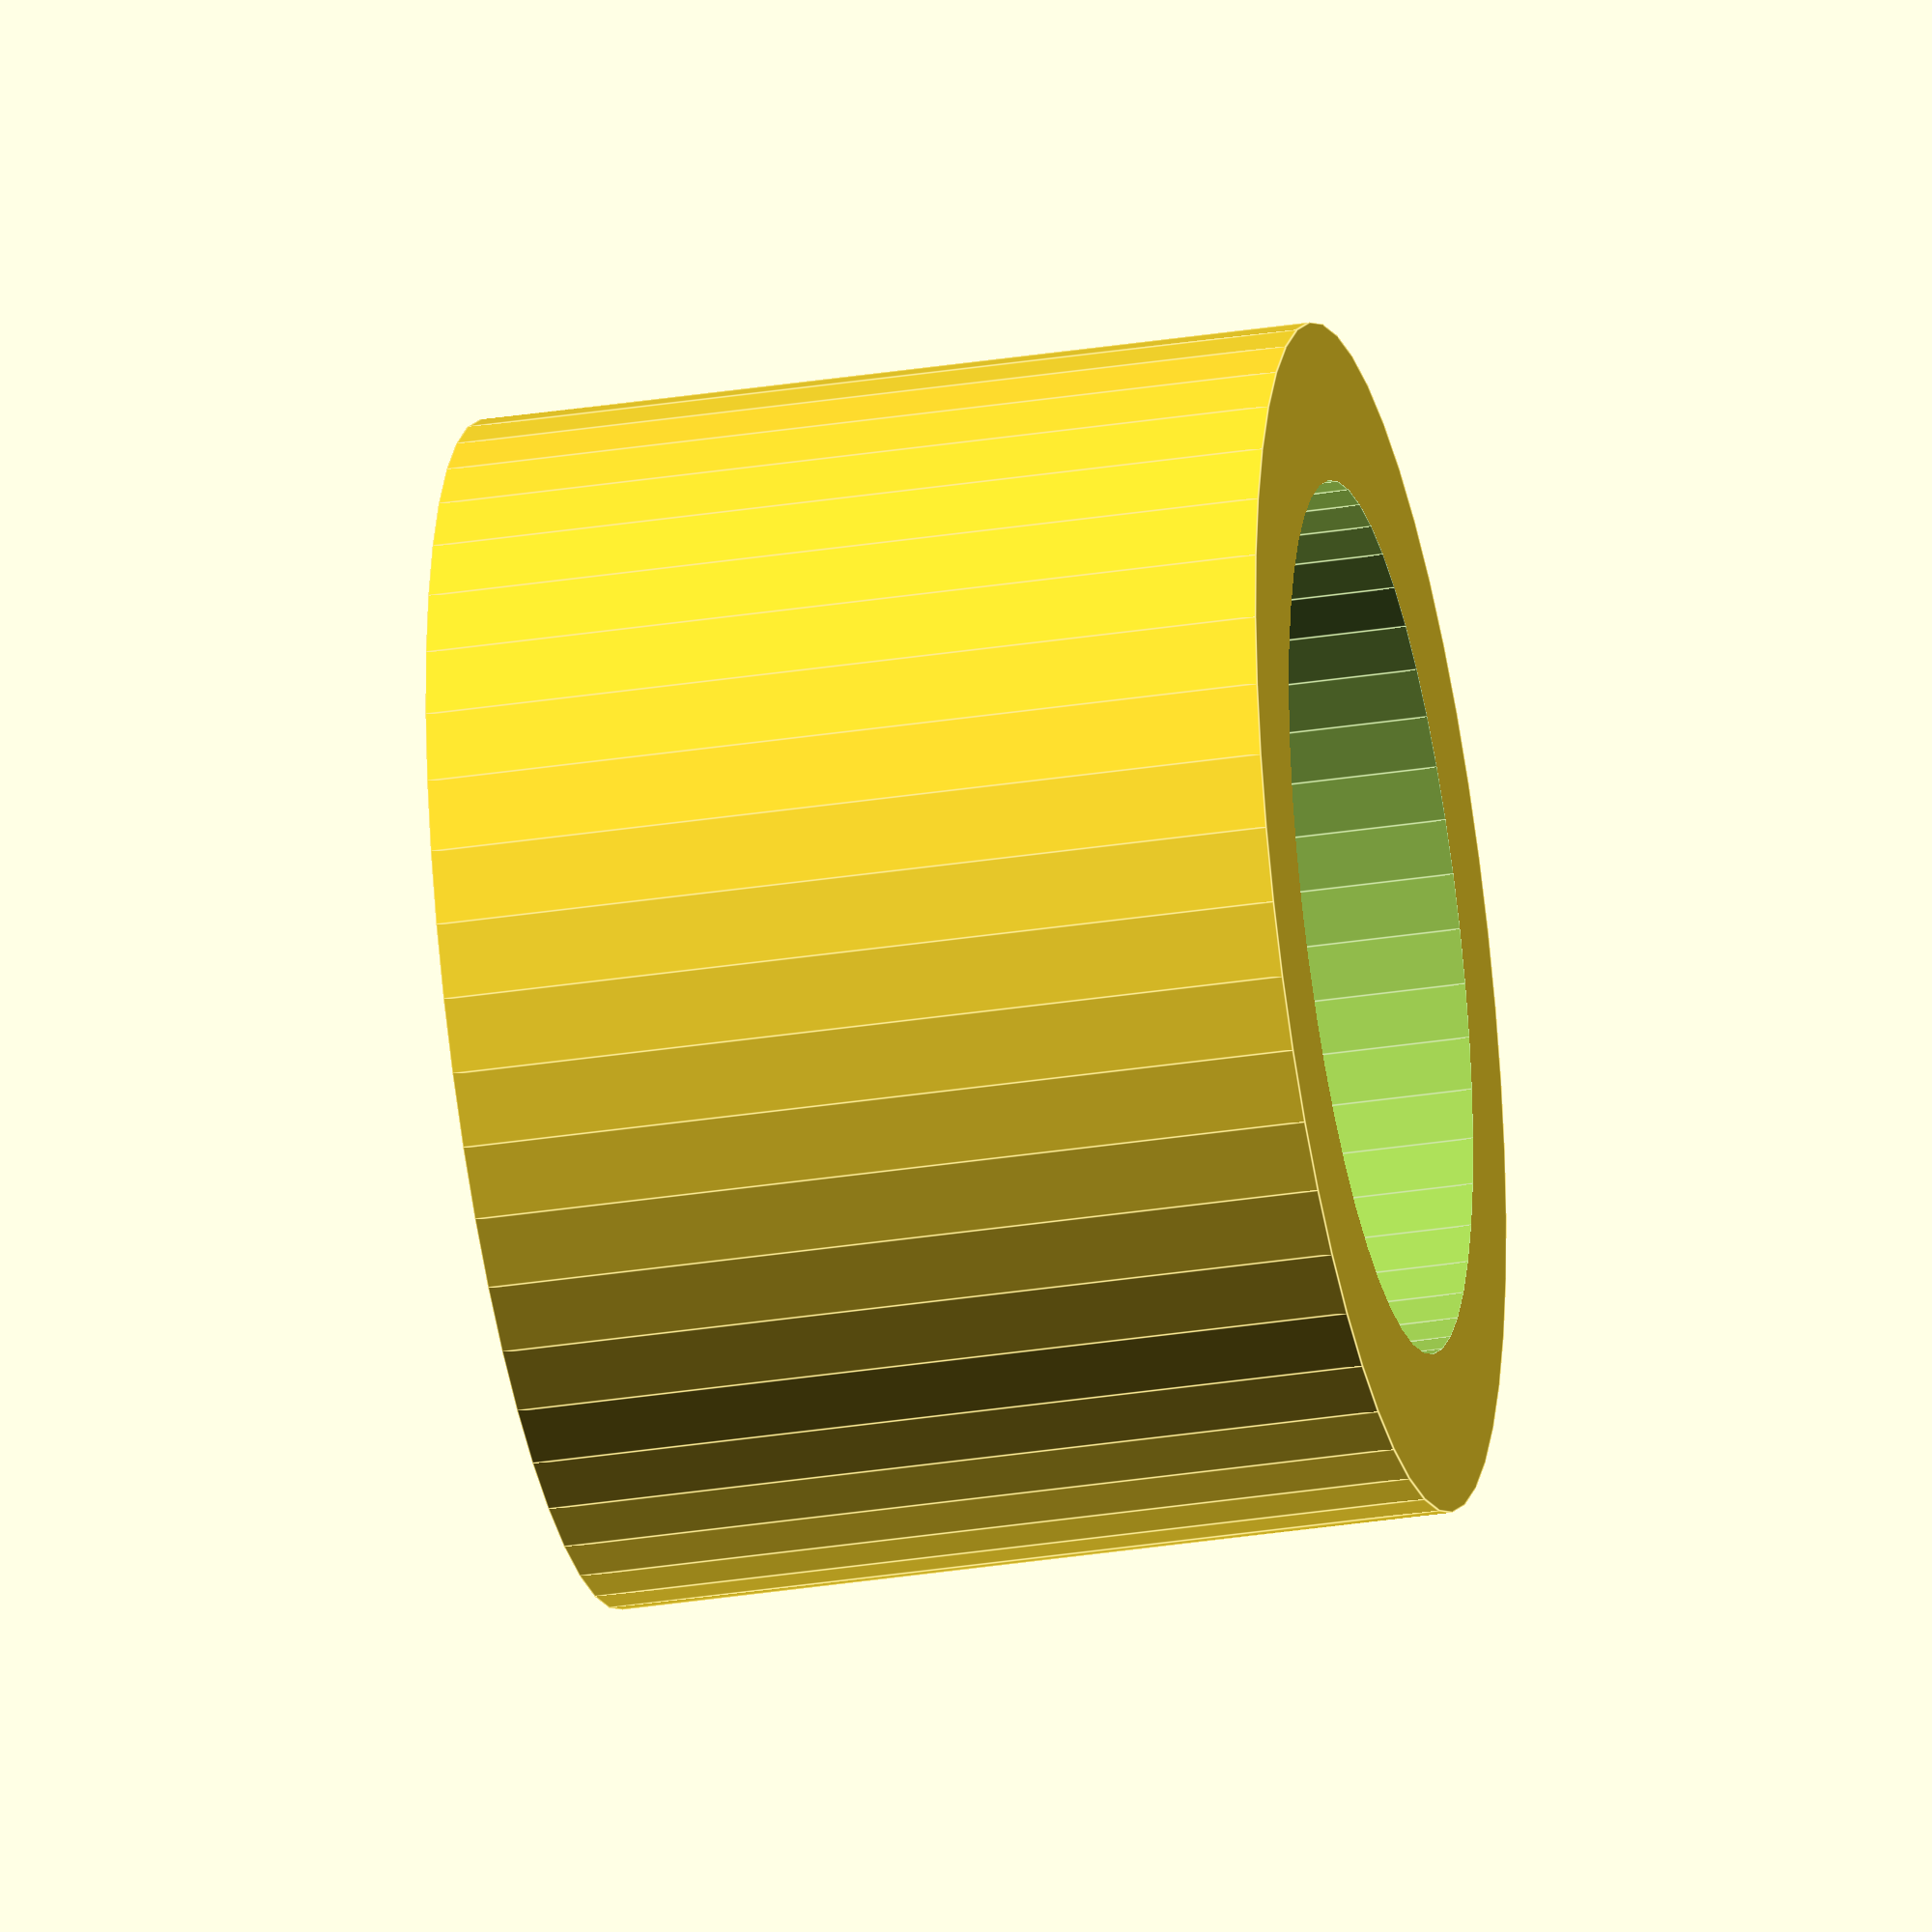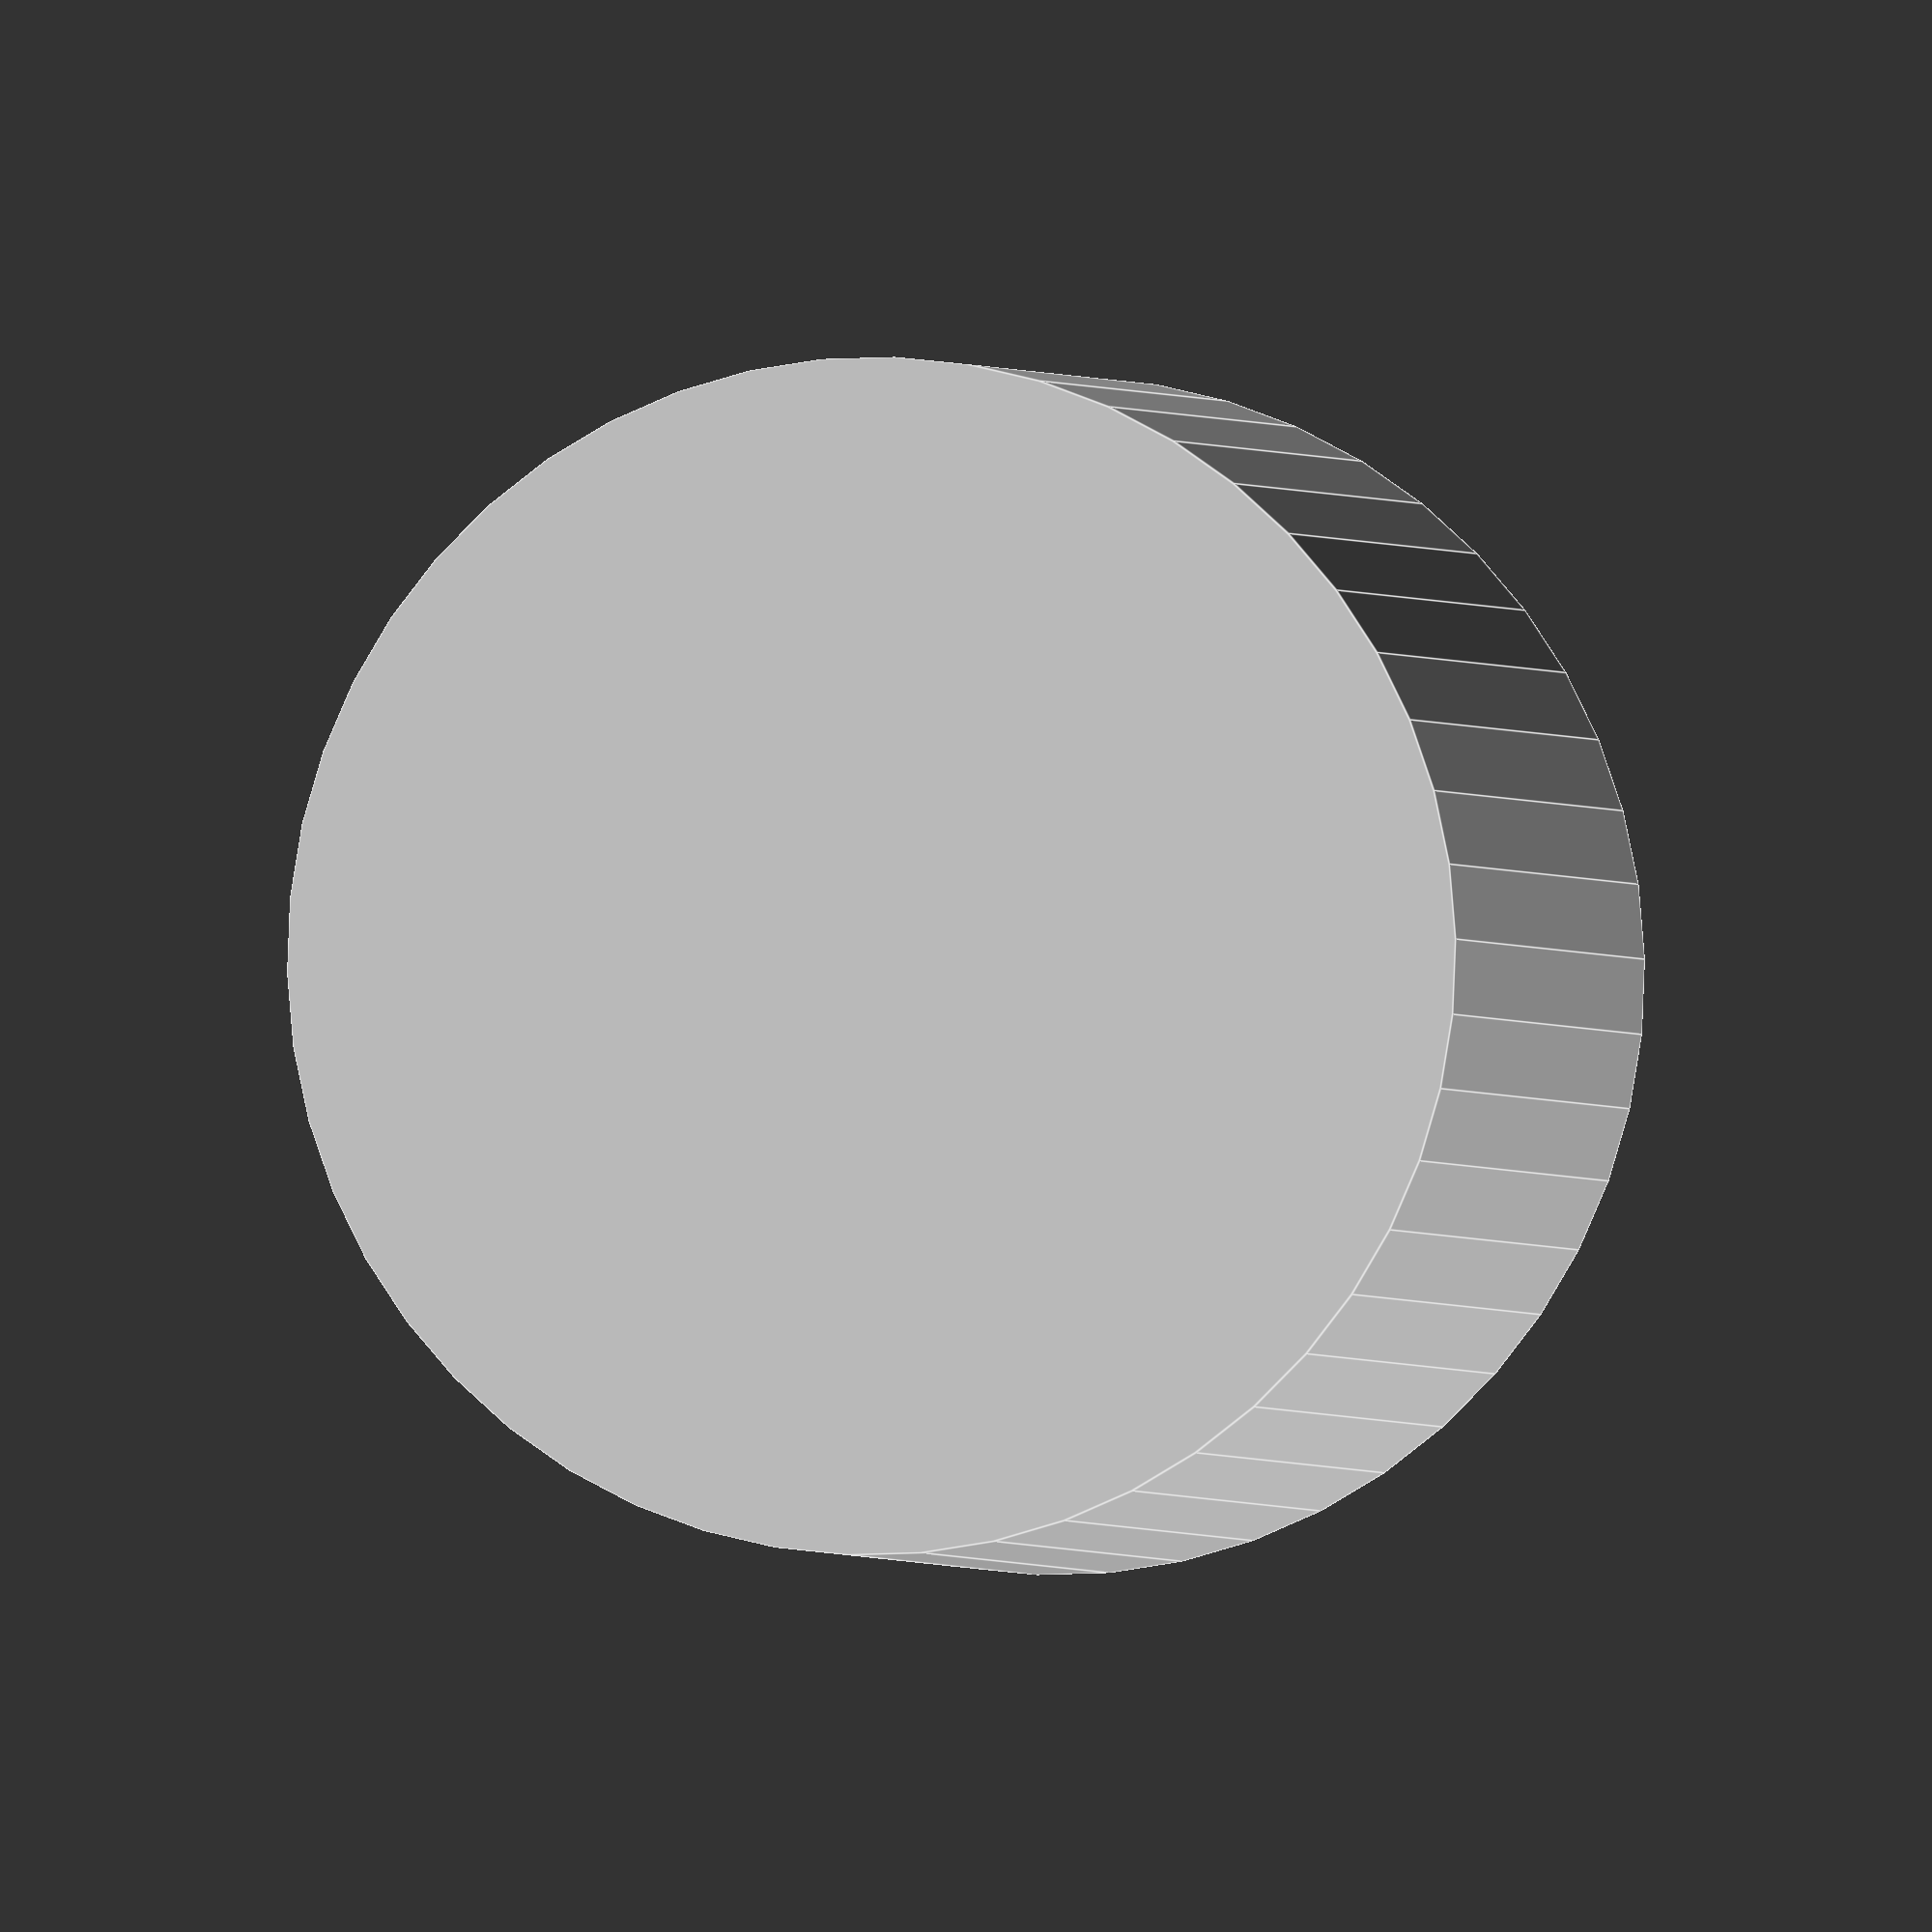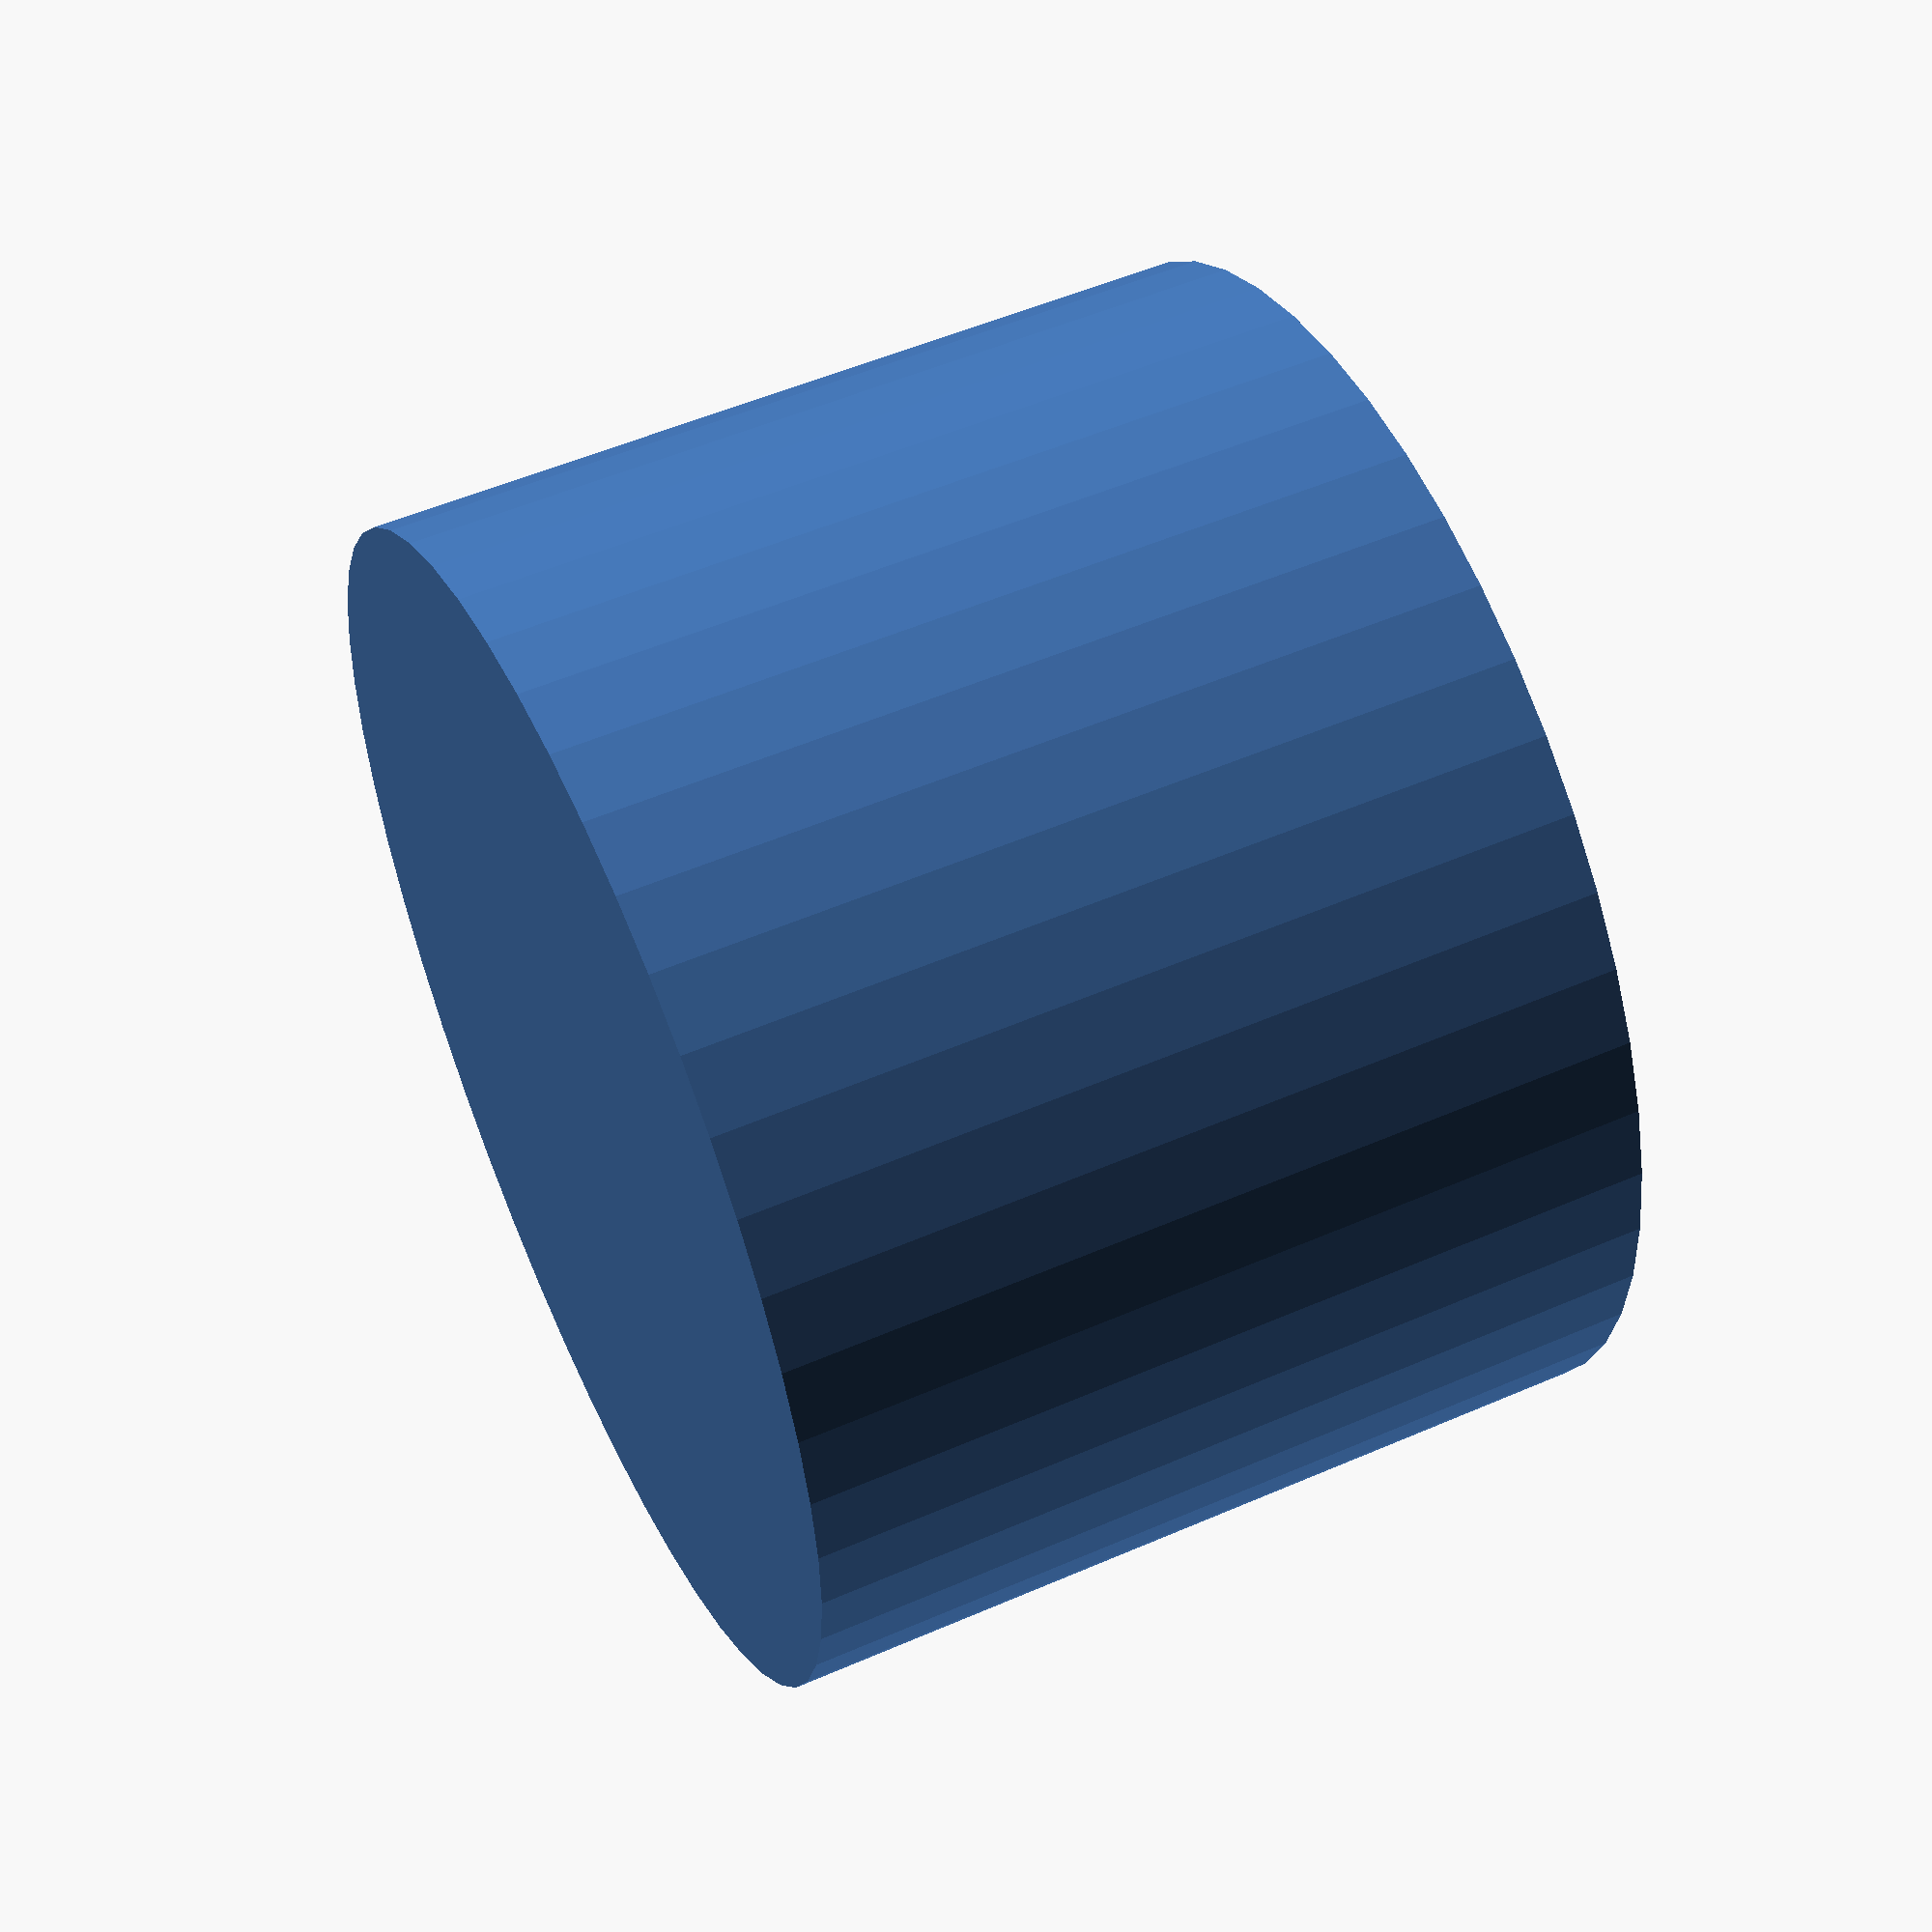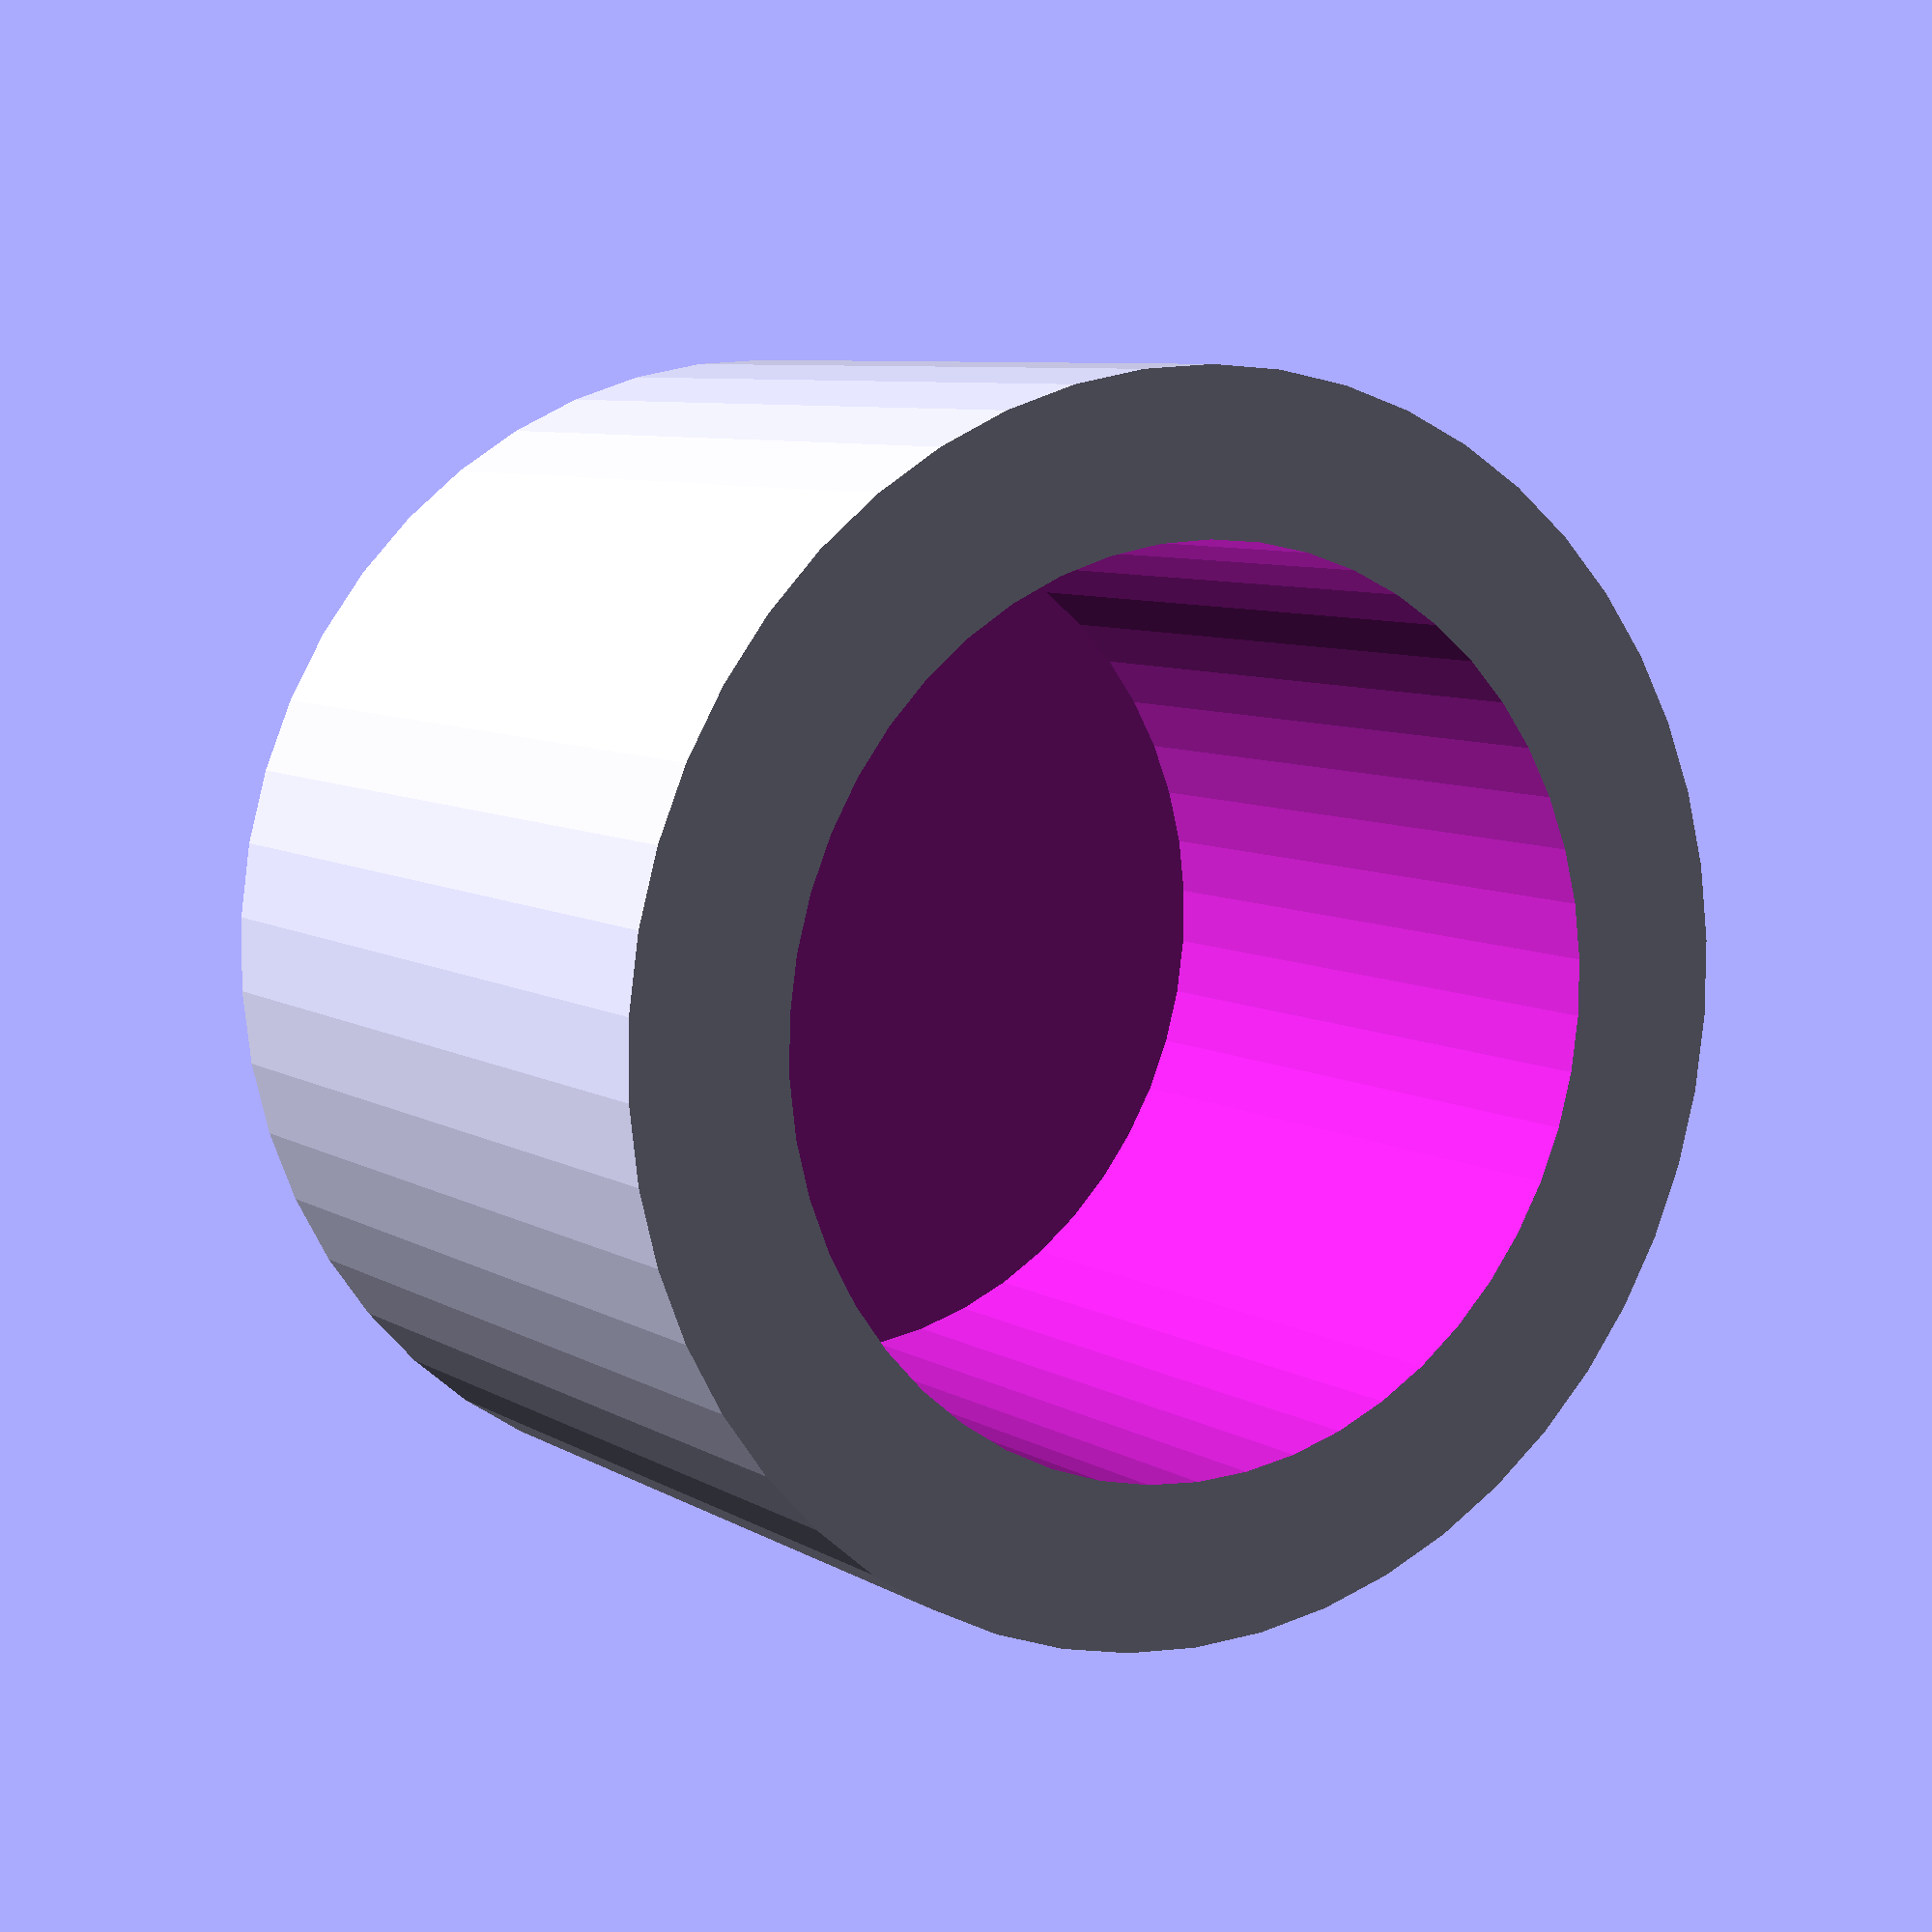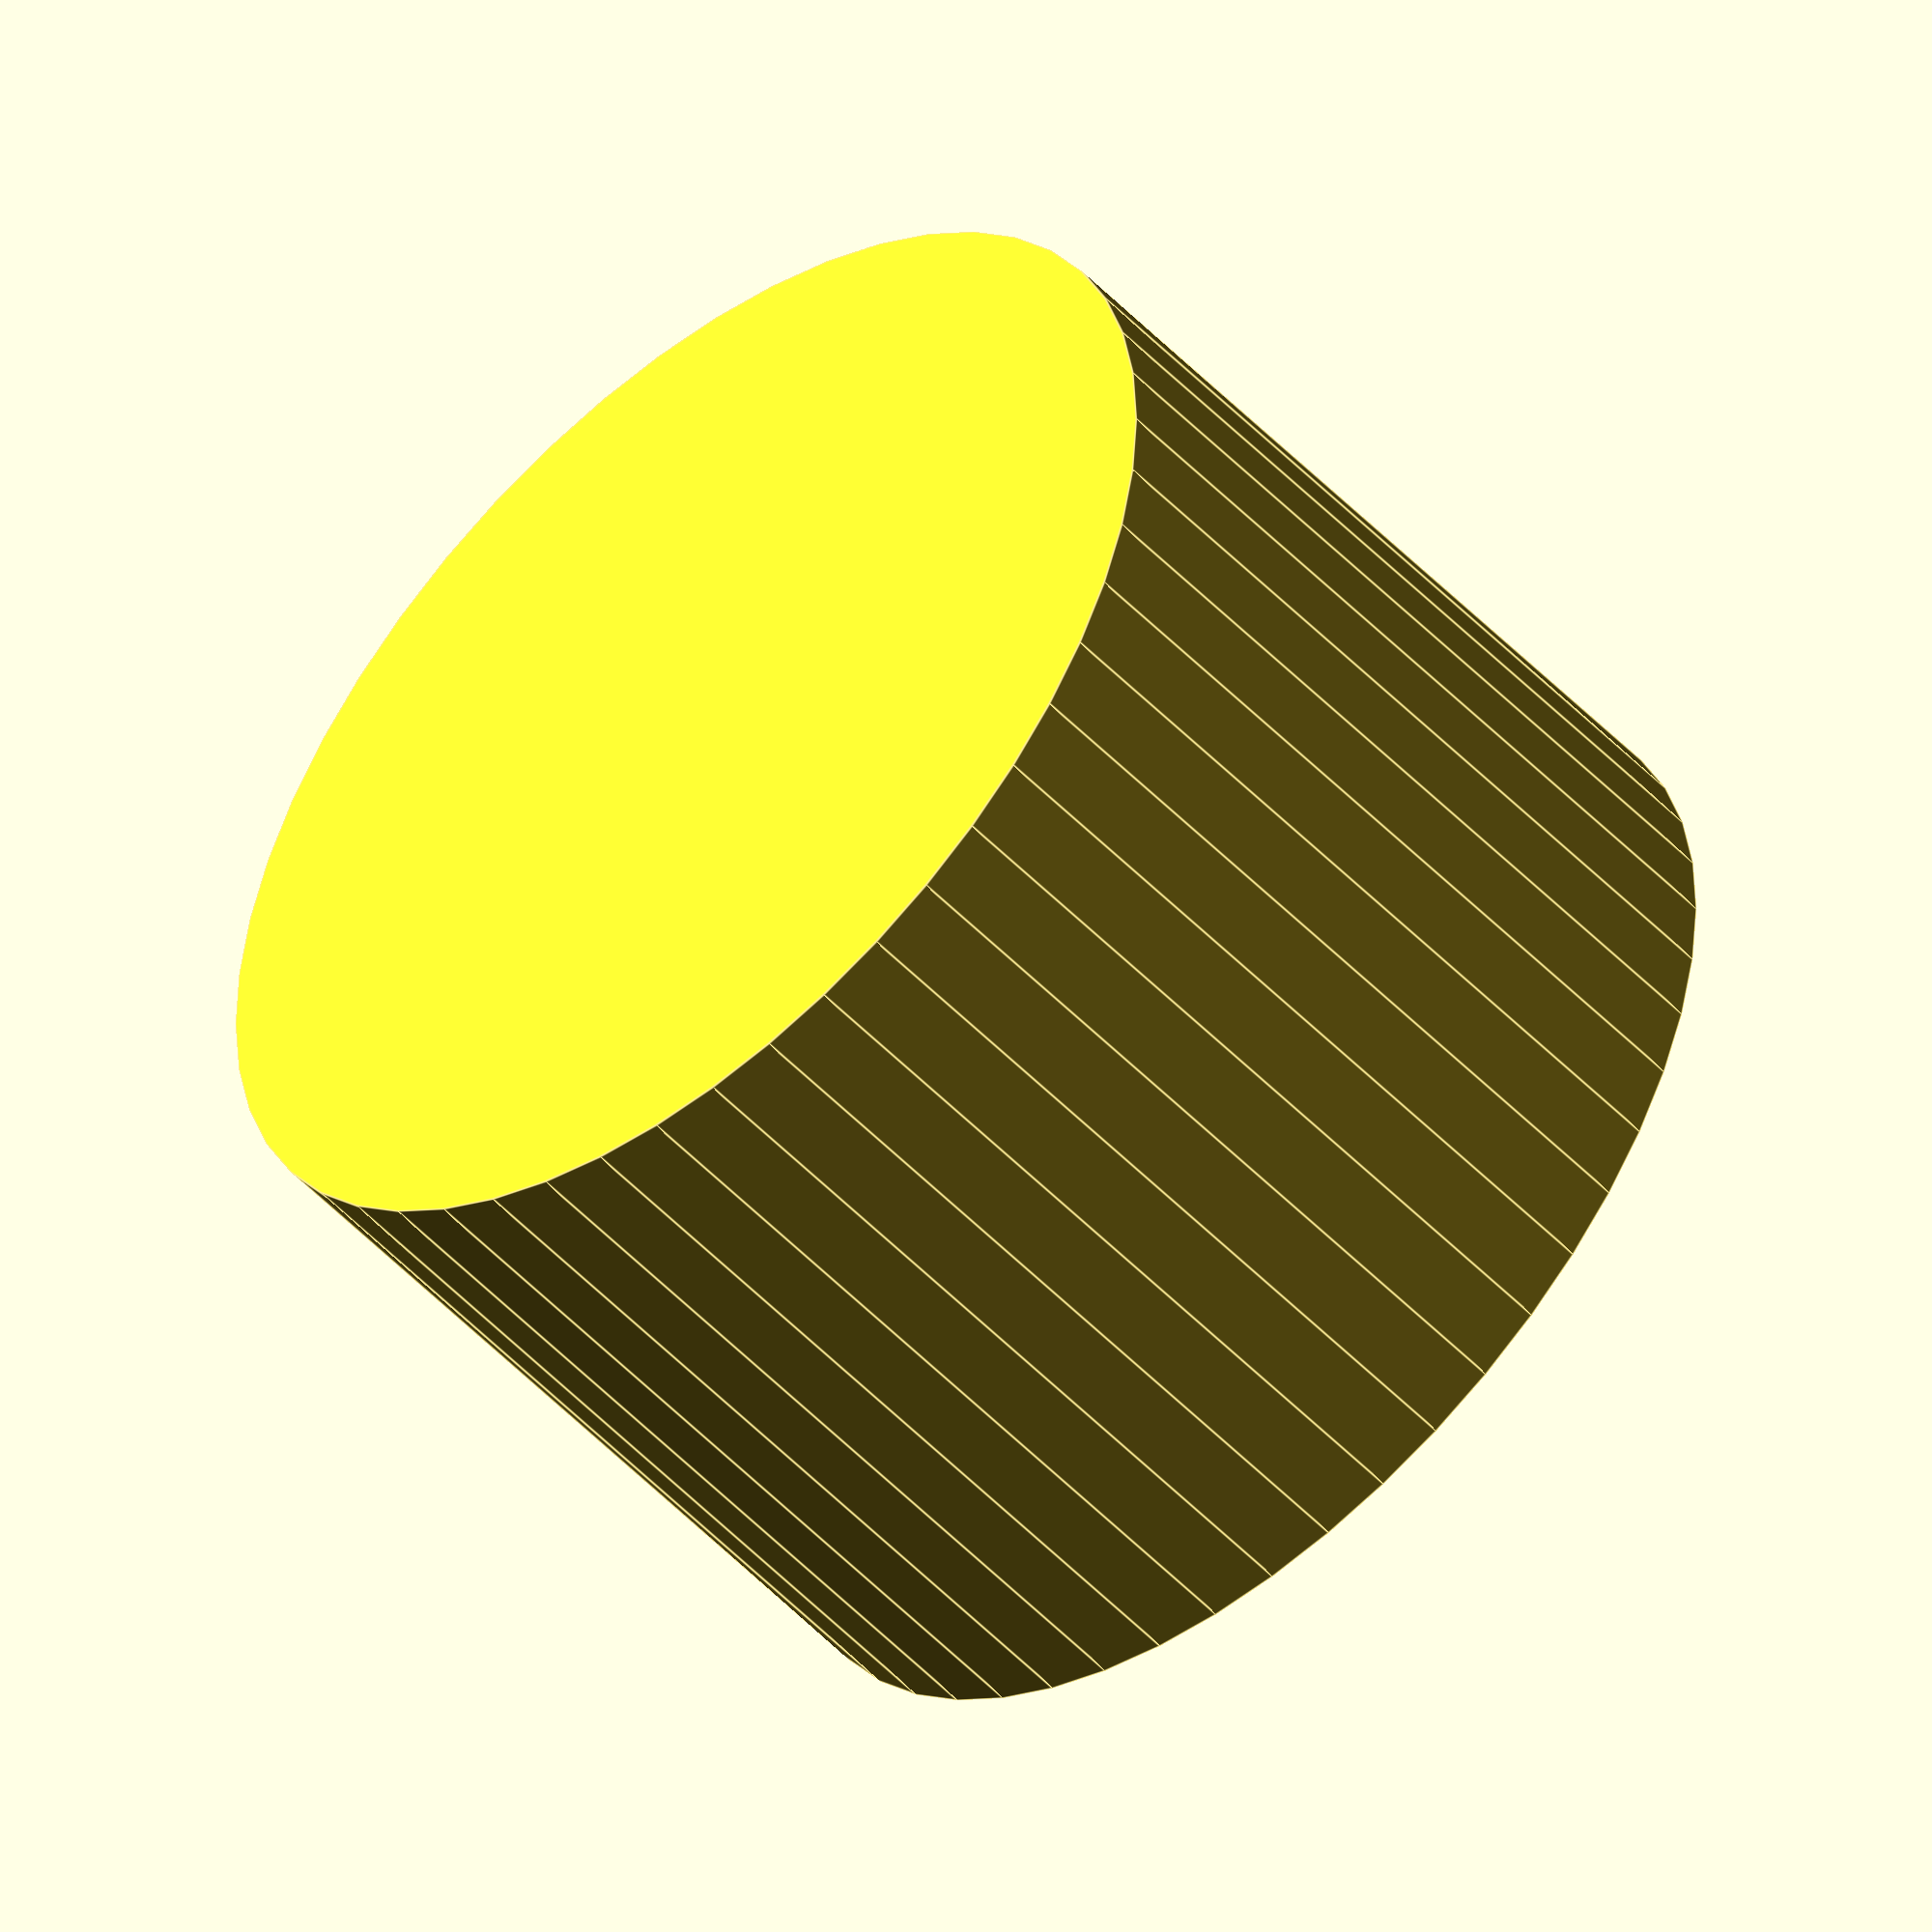
<openscad>
/* ********************
//
// End Cap for Axle - Endkappe für Rundholz
// CC-BY-SA October 2017 by ohuf@Thingiverse
//
// www.thingiverse.com/thing:2573435

(English text below...)

Für meinen Spulenhalter (für Elekronikdrähte) 
benutzte ich einen Buche-Rundstab aus dem Baumarkt als Achse.
Um die Achse vor dem Herausfallen zu sichern, habe ich diese Endkappen gedruckt und aufgeschoben.

-----

These are simple end caps for wood axles.
I made them in order to secure the axle of my spool holder.

Enjoy, have fun remixing and let me know when you've made one, and what for!

// Version 2 - 2017-09-07
//
// 
// License: CC-BY-SA
// read all about it here: http://creativecommons.org/licenses/by-sa/4.0/
// ********************** */

/* [cap size] */
// Length of the cap || Länge der Kappe
height = 8;	 

// The inner diameter of the cap corresponds to the outer diameter of your axle || Der innere Durchmesser der Kappe entspricht dem Durchmesser deines Rundholzes
innerDia = 8.3; 

// The thickness of the cap's wall || Die Wandstärke der Kappe
wall = 1.5; 

/* [Hidden] */
$fn=50;
outerDia = innerDia + 2*wall;
ix=0.005;	// This is just some static value to beautify the cutout

difference(){
cylinder(d=outerDia, h=height);
	translate([0, 0, wall])
cylinder(d=innerDia,h=height-wall+ix);
}
</openscad>
<views>
elev=213.2 azim=343.3 roll=257.9 proj=o view=edges
elev=1.4 azim=188.5 roll=192.9 proj=o view=edges
elev=307.3 azim=85.4 roll=245.0 proj=p view=wireframe
elev=352.6 azim=335.3 roll=328.7 proj=p view=solid
elev=50.1 azim=28.6 roll=221.3 proj=o view=edges
</views>
